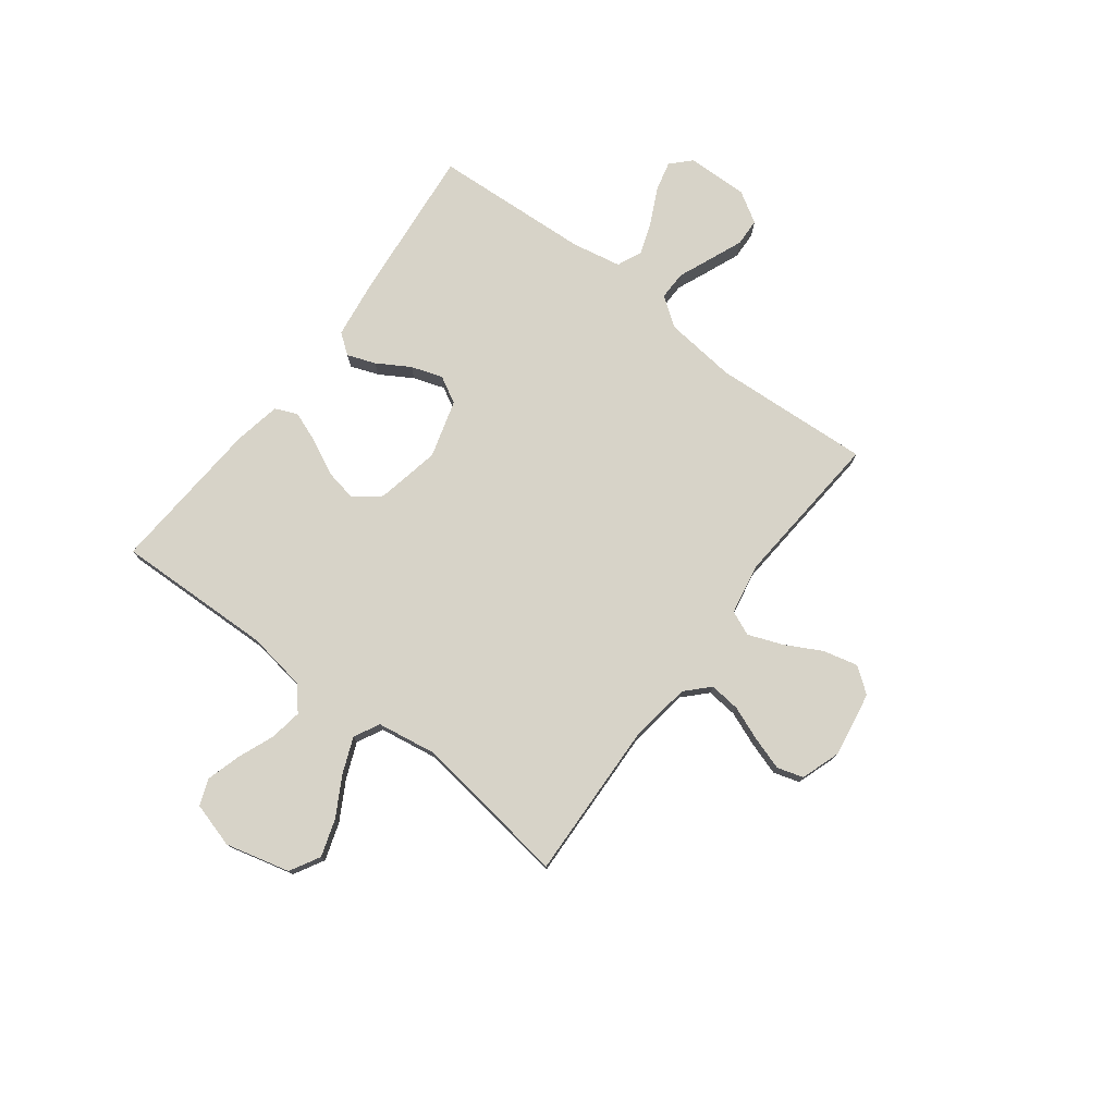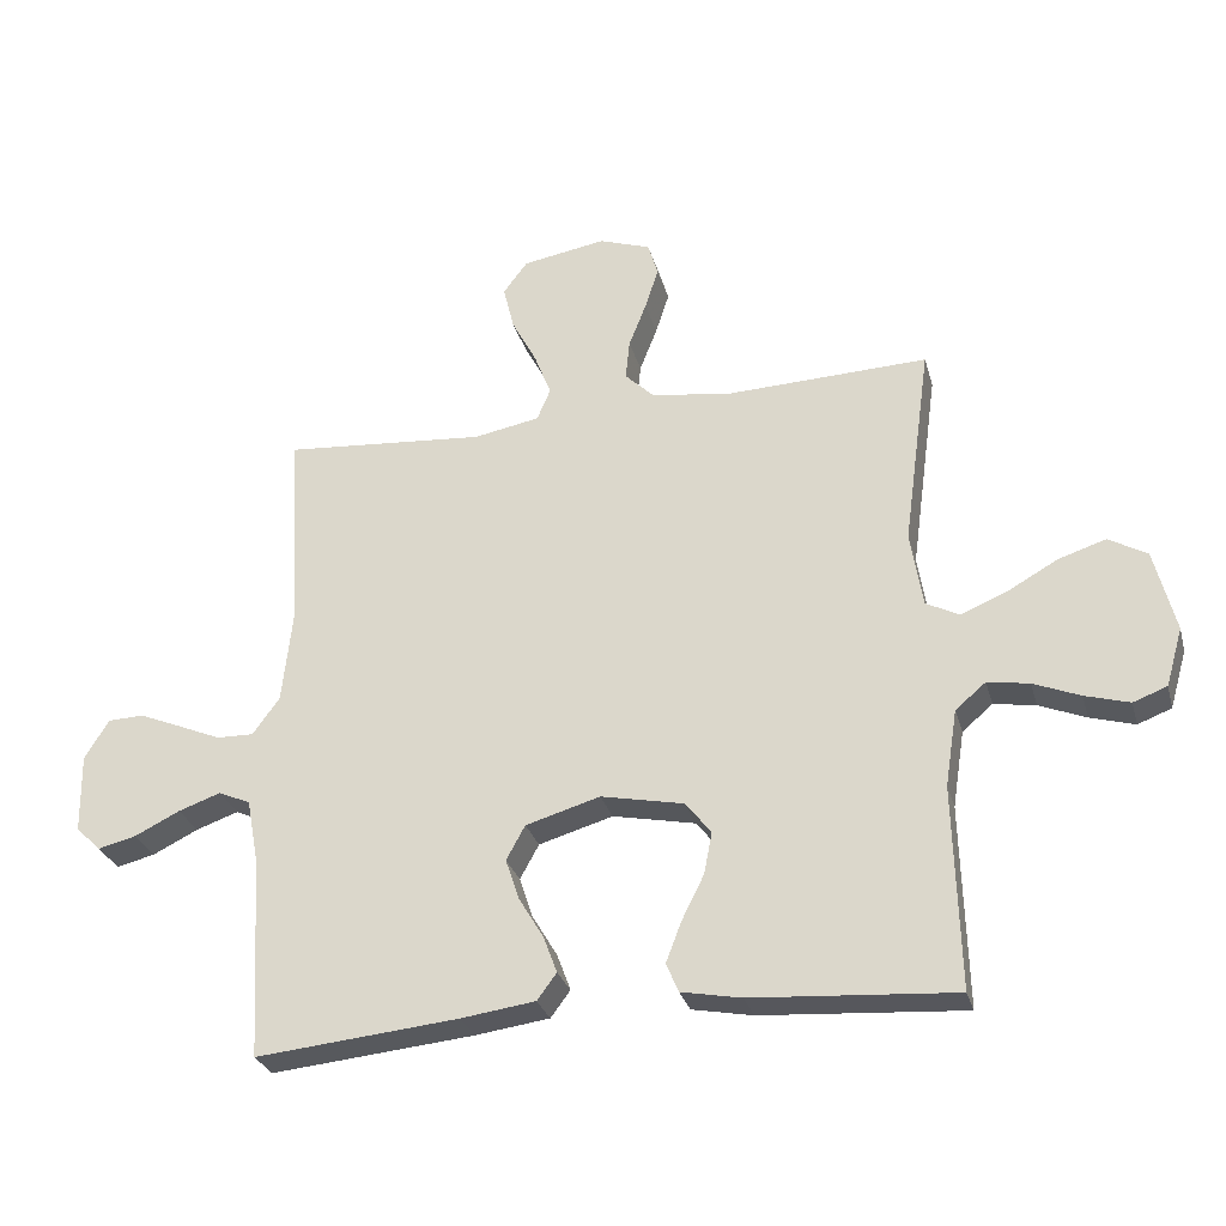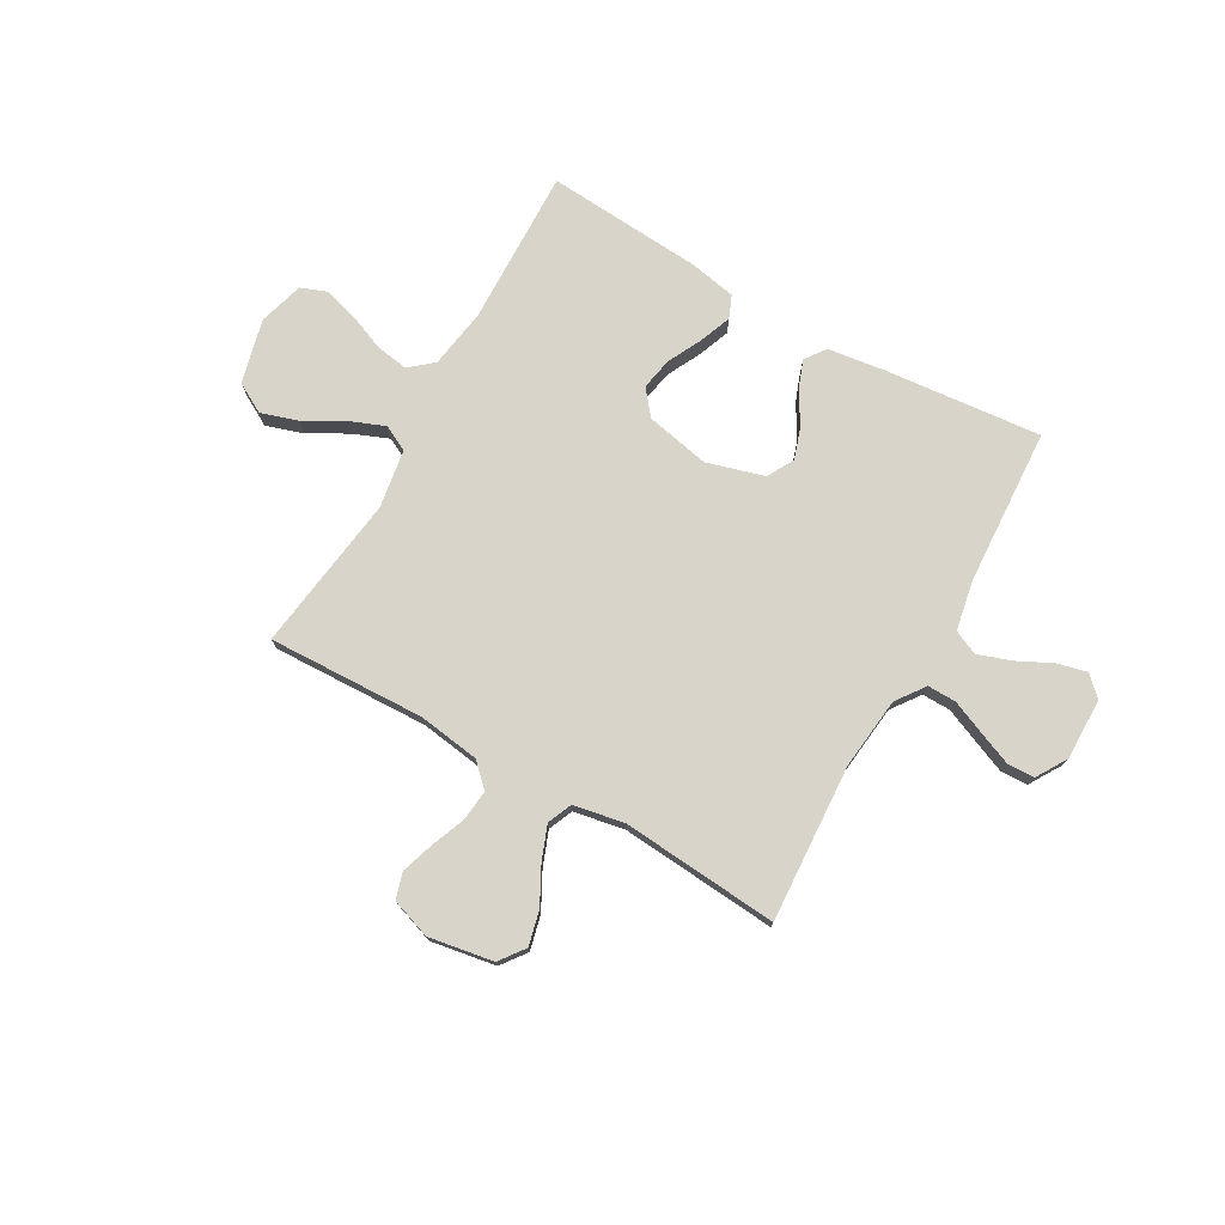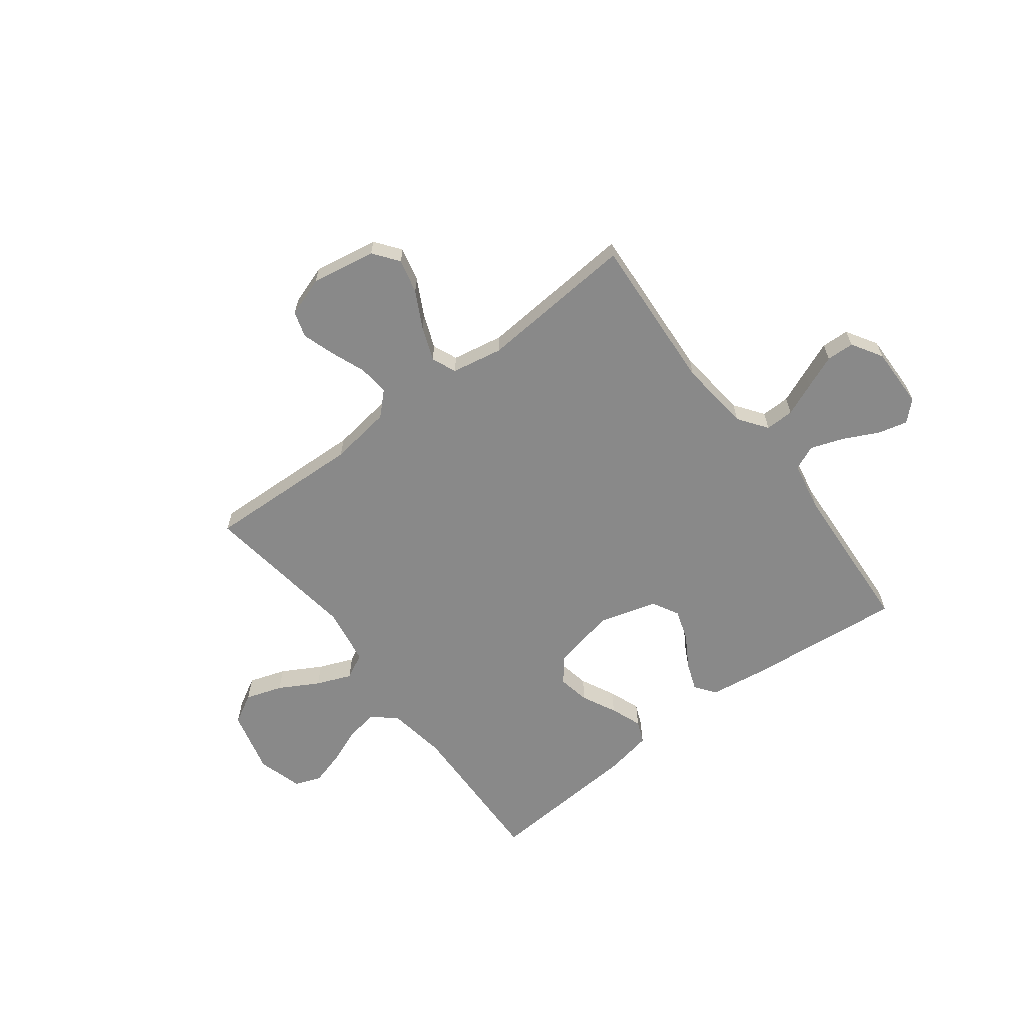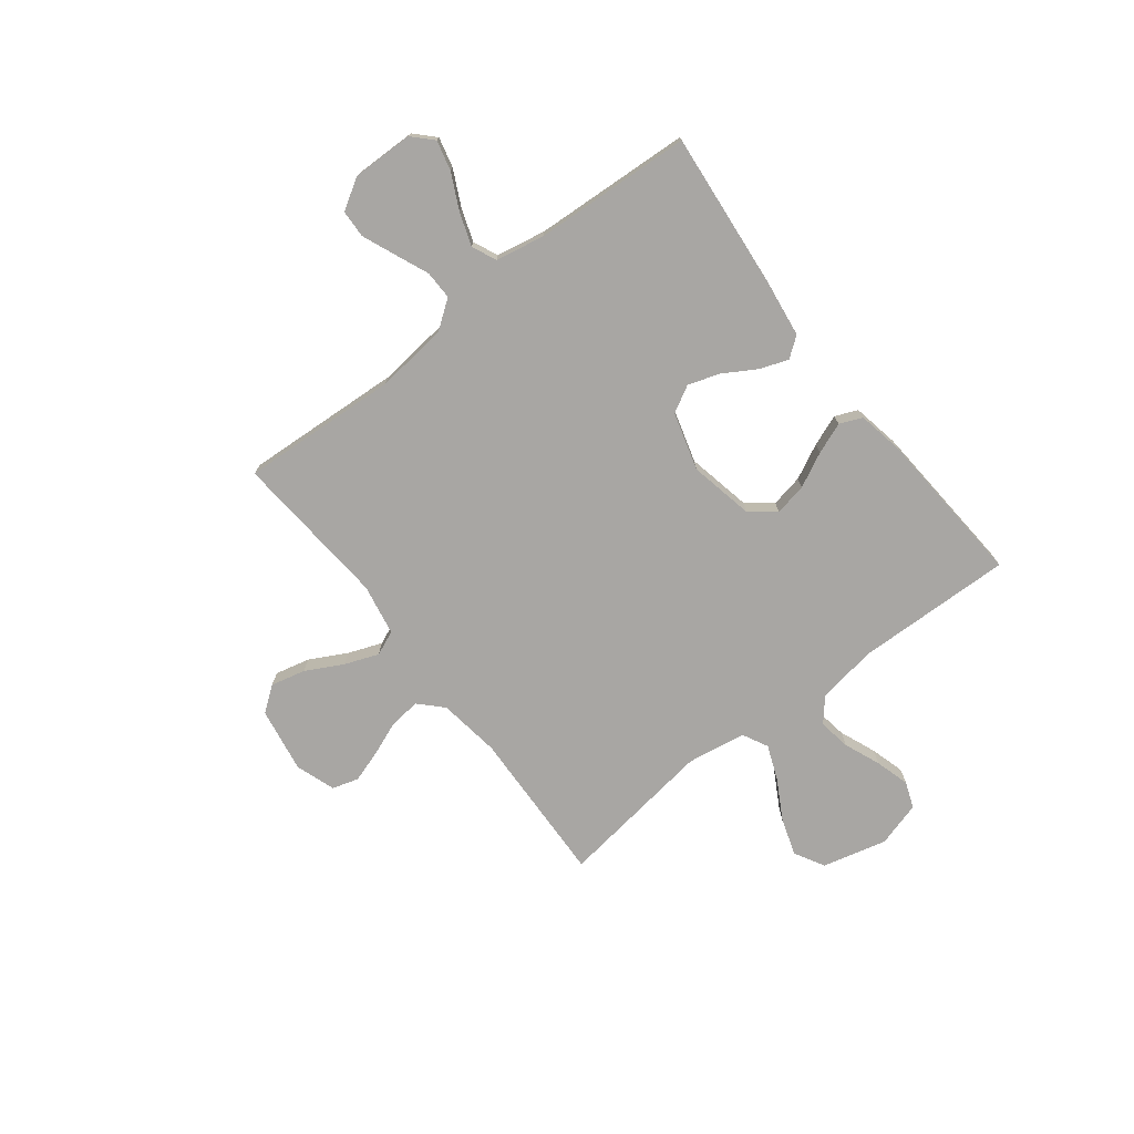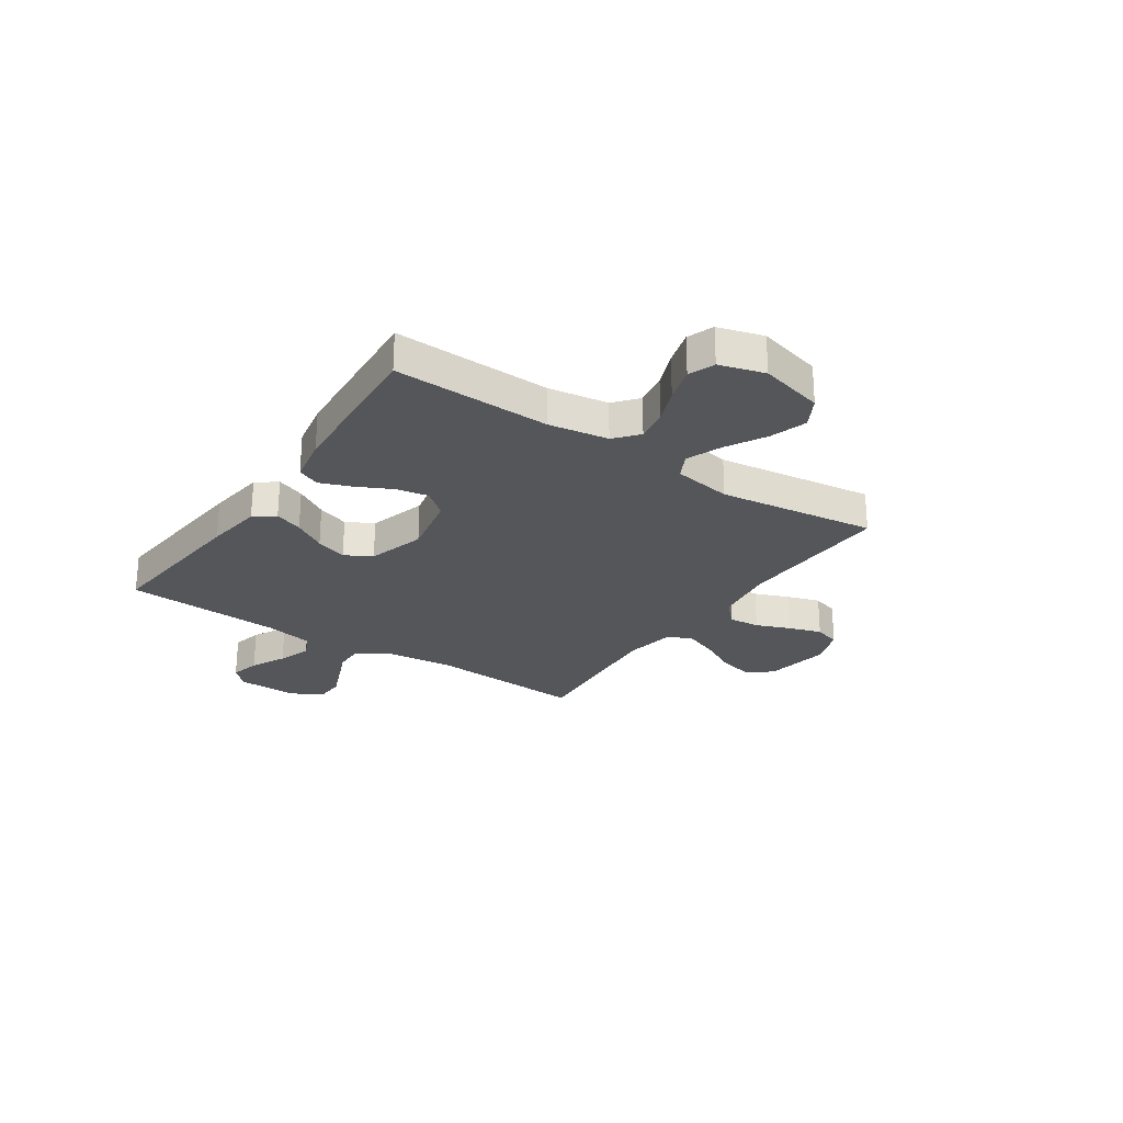
<metadata>
{"format":"obj","ext":"obj","renderer":"f3d","projection":"perspective","resolution":1024,"background":"white","views":[{"elev":76.7,"azim":-52.9,"up":"+Y"},{"elev":-28.6,"azim":-165.3,"up":"+Z"},{"elev":75.6,"azim":29.6,"up":"+Y"},{"elev":-63.1,"azim":37.1,"up":"+Y"},{"elev":-74.3,"azim":127.8,"up":"+Y"},{"elev":-25.7,"azim":-124.1,"up":"+Y"}]}
</metadata>
<code>
v -0.5 0.07 -0.5
v -0.492 0.07 -0.2
v -0.51 0.07 -0.086
v -0.555 0.07 -0.048
v -0.617 0.07 -0.058
v -0.686 0.07 -0.086
v -0.752 0.07 -0.105
v -0.802 0.07 -0.086
v -0.827 0.07 0
v -0.796 0.07 0.123
v -0.739 0.07 0.155
v -0.668 0.07 0.132
v -0.593 0.07 0.09
v -0.526 0.07 0.063
v -0.477 0.07 0.088
v -0.459 0.07 0.2
v -0.5 0.07 0.5
v -0.2 0.07 0.489
v -0.082 0.07 0.506
v -0.039 0.07 0.548
v -0.045 0.07 0.607
v -0.071 0.07 0.673
v -0.091 0.07 0.735
v -0.076 0.07 0.785
v 0 0.07 0.811
v 0.124 0.07 0.79
v 0.16 0.07 0.742
v 0.144 0.07 0.676
v 0.107 0.07 0.606
v 0.082 0.07 0.541
v 0.102 0.07 0.494
v 0.2 0.07 0.476
v 0.5 0.07 0.5
v 0.482 0.07 0.2
v 0.497 0.07 0.062
v 0.537 0.07 0.007
v 0.592 0.07 0.008
v 0.656 0.07 0.035
v 0.719 0.07 0.061
v 0.772 0.07 0.059
v 0.808 0.07 0
v 0.806 0.07 -0.117
v 0.769 0.07 -0.153
v 0.712 0.07 -0.139
v 0.645 0.07 -0.106
v 0.582 0.07 -0.084
v 0.535 0.07 -0.105
v 0.517 0.07 -0.2
v 0.5 0.07 -0.5
v 0.2 0.07 -0.471
v 0.09 0.07 -0.456
v 0.061 0.07 -0.417
v 0.081 0.07 -0.363
v 0.118 0.07 -0.301
v 0.138 0.07 -0.241
v 0.11 0.07 -0.19
v 0 0.07 -0.158
v -0.122 0.07 -0.183
v -0.161 0.07 -0.231
v -0.149 0.07 -0.293
v -0.116 0.07 -0.359
v -0.093 0.07 -0.419
v -0.111 0.07 -0.462
v -0.2 0.07 -0.479
v -0.5 0 -0.5
v -0.492 0 -0.2
v -0.51 0 -0.086
v -0.555 0 -0.048
v -0.617 0 -0.058
v -0.686 0 -0.086
v -0.752 0 -0.105
v -0.802 0 -0.086
v -0.827 0 0
v -0.796 0 0.123
v -0.739 0 0.155
v -0.668 0 0.132
v -0.593 0 0.09
v -0.526 0 0.063
v -0.477 0 0.088
v -0.459 0 0.2
v -0.5 0 0.5
v -0.2 0 0.489
v -0.082 0 0.506
v -0.039 0 0.548
v -0.045 0 0.607
v -0.071 0 0.673
v -0.091 0 0.735
v -0.076 0 0.785
v 0 0 0.811
v 0.124 0 0.79
v 0.16 0 0.742
v 0.144 0 0.676
v 0.107 0 0.606
v 0.082 0 0.541
v 0.102 0 0.494
v 0.2 0 0.476
v 0.5 0 0.5
v 0.482 0 0.2
v 0.497 0 0.062
v 0.537 0 0.007
v 0.592 0 0.008
v 0.656 0 0.035
v 0.719 0 0.061
v 0.772 0 0.059
v 0.808 0 0
v 0.806 0 -0.117
v 0.769 0 -0.153
v 0.712 0 -0.139
v 0.645 0 -0.106
v 0.582 0 -0.084
v 0.535 0 -0.105
v 0.517 0 -0.2
v 0.5 0 -0.5
v 0.2 0 -0.471
v 0.09 0 -0.456
v 0.061 0 -0.417
v 0.081 0 -0.363
v 0.118 0 -0.301
v 0.138 0 -0.241
v 0.11 0 -0.19
v 0 0 -0.158
v -0.122 0 -0.183
v -0.161 0 -0.231
v -0.149 0 -0.293
v -0.116 0 -0.359
v -0.093 0 -0.419
v -0.111 0 -0.462
v -0.2 0 -0.479
f 64 1 2
f 63 64 2
f 62 63 2
f 61 62 2
f 60 61 2
f 59 60 2 3
f 58 59 3 4
f 57 58 4
f 52 53 54
f 51 52 54
f 50 51 54
f 49 50 54
f 48 49 54
f 47 48 54 55
f 46 47 55 56
f 43 44 45
f 42 43 45
f 41 42 45
f 40 41 45
f 39 40 45
f 38 39 45
f 37 38 45
f 36 37 45 46
f 46 56 57
f 36 46 57
f 35 36 57
f 32 33 34
f 35 57 4
f 34 35 4
f 32 34 4
f 31 32 4
f 27 28 29
f 26 27 29
f 25 26 29
f 24 25 29
f 23 24 29
f 22 23 29
f 21 22 29
f 20 21 29 30
f 16 17 18
f 15 16 18 19
f 11 12 13
f 10 11 13
f 9 10 13
f 8 9 13
f 7 8 13
f 6 7 13
f 5 6 13
f 5 13 14
f 4 5 14 15
f 20 30 31
f 19 20 31
f 15 19 31
f 4 15 31
f 66 65 128
f 66 128 127
f 66 127 126
f 66 126 125
f 66 125 124
f 67 66 124 123
f 68 67 123 122
f 68 122 121
f 118 117 116
f 118 116 115
f 118 115 114
f 118 114 113
f 118 113 112
f 119 118 112 111
f 120 119 111 110
f 109 108 107
f 109 107 106
f 109 106 105
f 109 105 104
f 109 104 103
f 109 103 102
f 109 102 101
f 110 109 101 100
f 121 120 110
f 121 110 100
f 121 100 99
f 98 97 96
f 68 121 99
f 68 99 98
f 68 98 96
f 68 96 95
f 93 92 91
f 93 91 90
f 93 90 89
f 93 89 88
f 93 88 87
f 93 87 86
f 93 86 85
f 94 93 85 84
f 82 81 80
f 83 82 80 79
f 77 76 75
f 77 75 74
f 77 74 73
f 77 73 72
f 77 72 71
f 77 71 70
f 77 70 69
f 78 77 69
f 79 78 69 68
f 95 94 84
f 95 84 83
f 95 83 79
f 95 79 68
f 1 65 66 2
f 2 66 67 3
f 3 67 68 4
f 4 68 69 5
f 5 69 70 6
f 6 70 71 7
f 7 71 72 8
f 8 72 73 9
f 9 73 74 10
f 10 74 75 11
f 11 75 76 12
f 12 76 77 13
f 13 77 78 14
f 14 78 79 15
f 15 79 80 16
f 16 80 81 17
f 17 81 82 18
f 18 82 83 19
f 19 83 84 20
f 20 84 85 21
f 21 85 86 22
f 22 86 87 23
f 23 87 88 24
f 24 88 89 25
f 25 89 90 26
f 26 90 91 27
f 27 91 92 28
f 28 92 93 29
f 29 93 94 30
f 30 94 95 31
f 31 95 96 32
f 32 96 97 33
f 33 97 98 34
f 34 98 99 35
f 35 99 100 36
f 36 100 101 37
f 37 101 102 38
f 38 102 103 39
f 39 103 104 40
f 40 104 105 41
f 41 105 106 42
f 42 106 107 43
f 43 107 108 44
f 44 108 109 45
f 45 109 110 46
f 46 110 111 47
f 47 111 112 48
f 48 112 113 49
f 49 113 114 50
f 50 114 115 51
f 51 115 116 52
f 52 116 117 53
f 53 117 118 54
f 54 118 119 55
f 55 119 120 56
f 56 120 121 57
f 57 121 122 58
f 58 122 123 59
f 59 123 124 60
f 60 124 125 61
f 61 125 126 62
f 62 126 127 63
f 63 127 128 64
f 64 128 65 1

</code>
